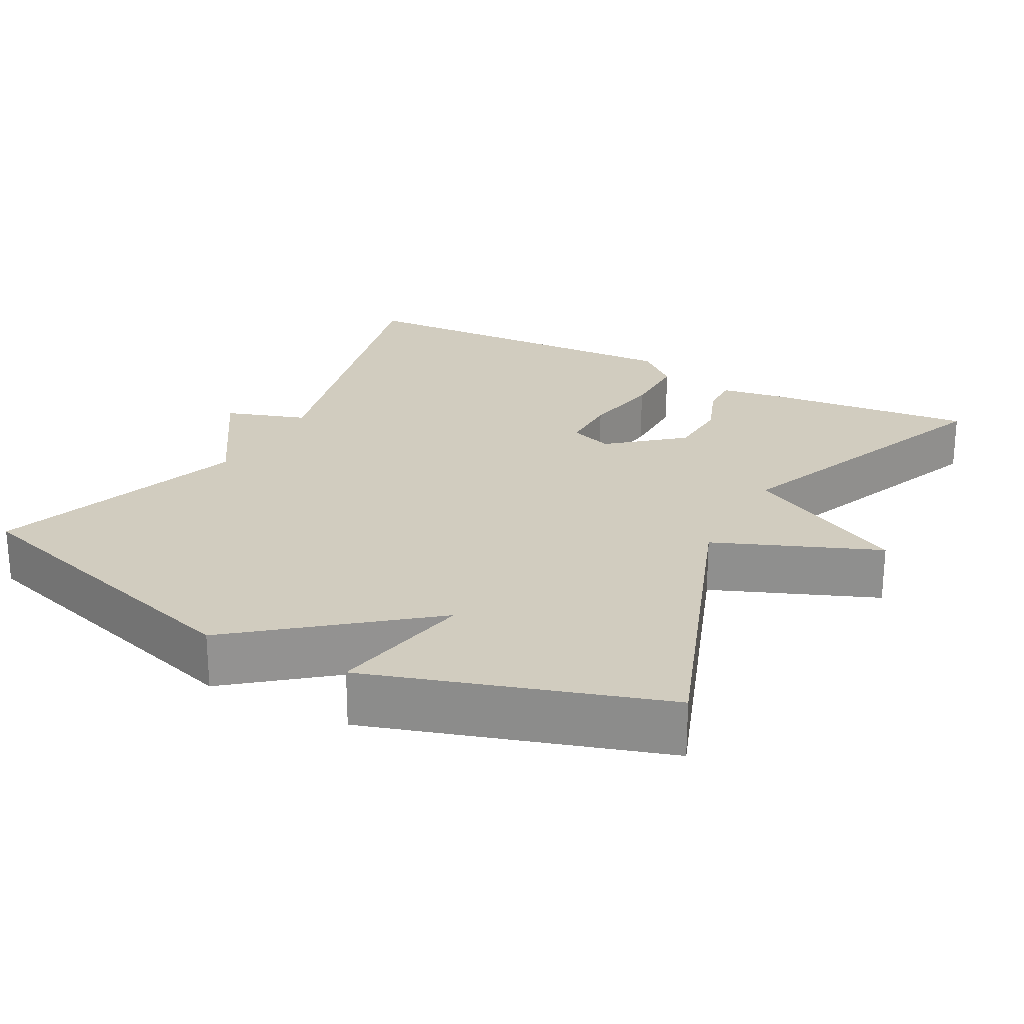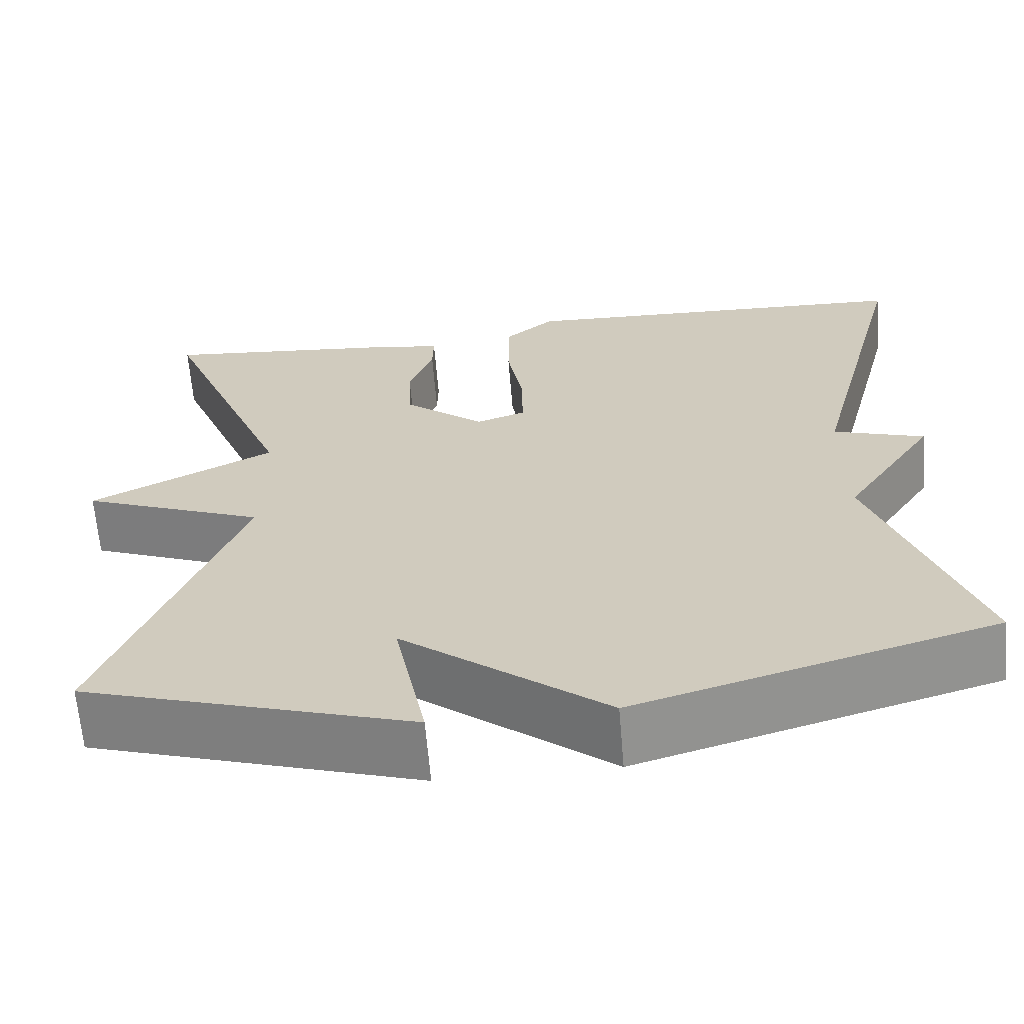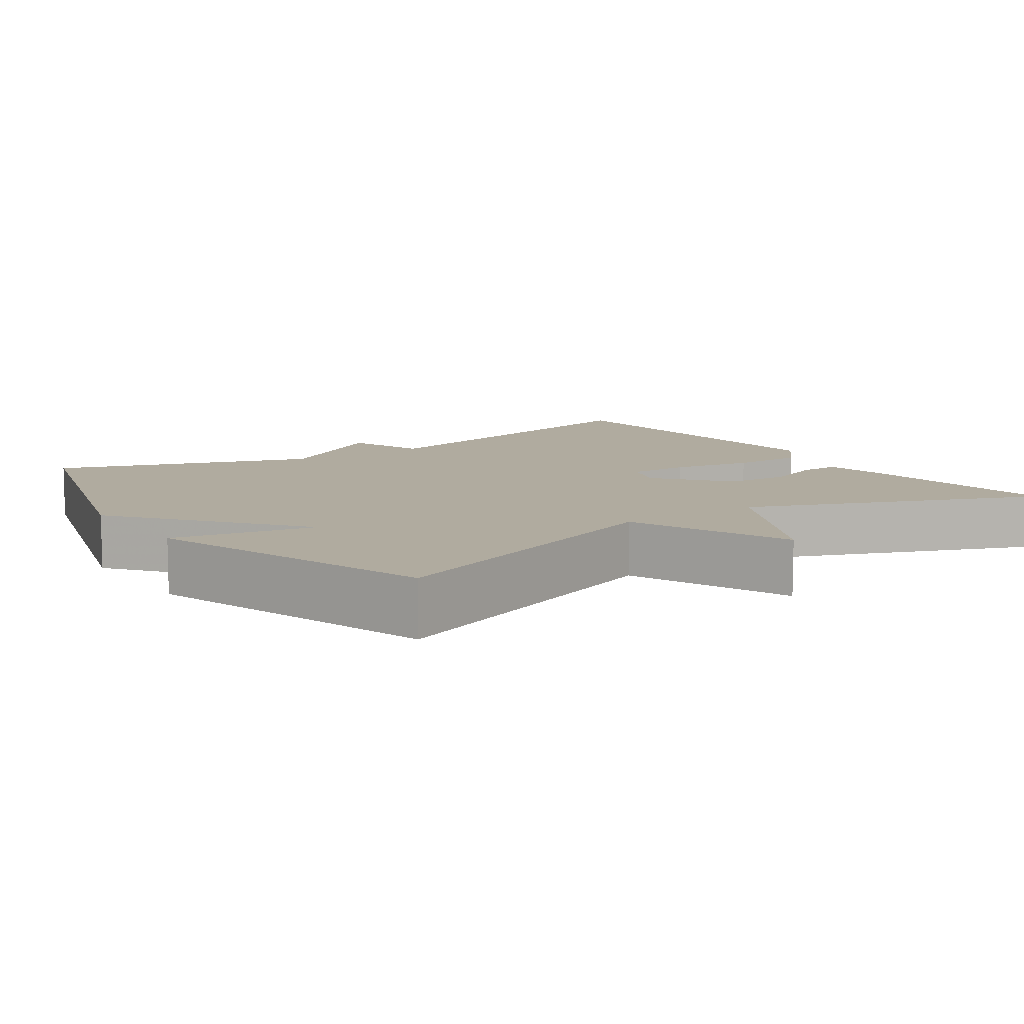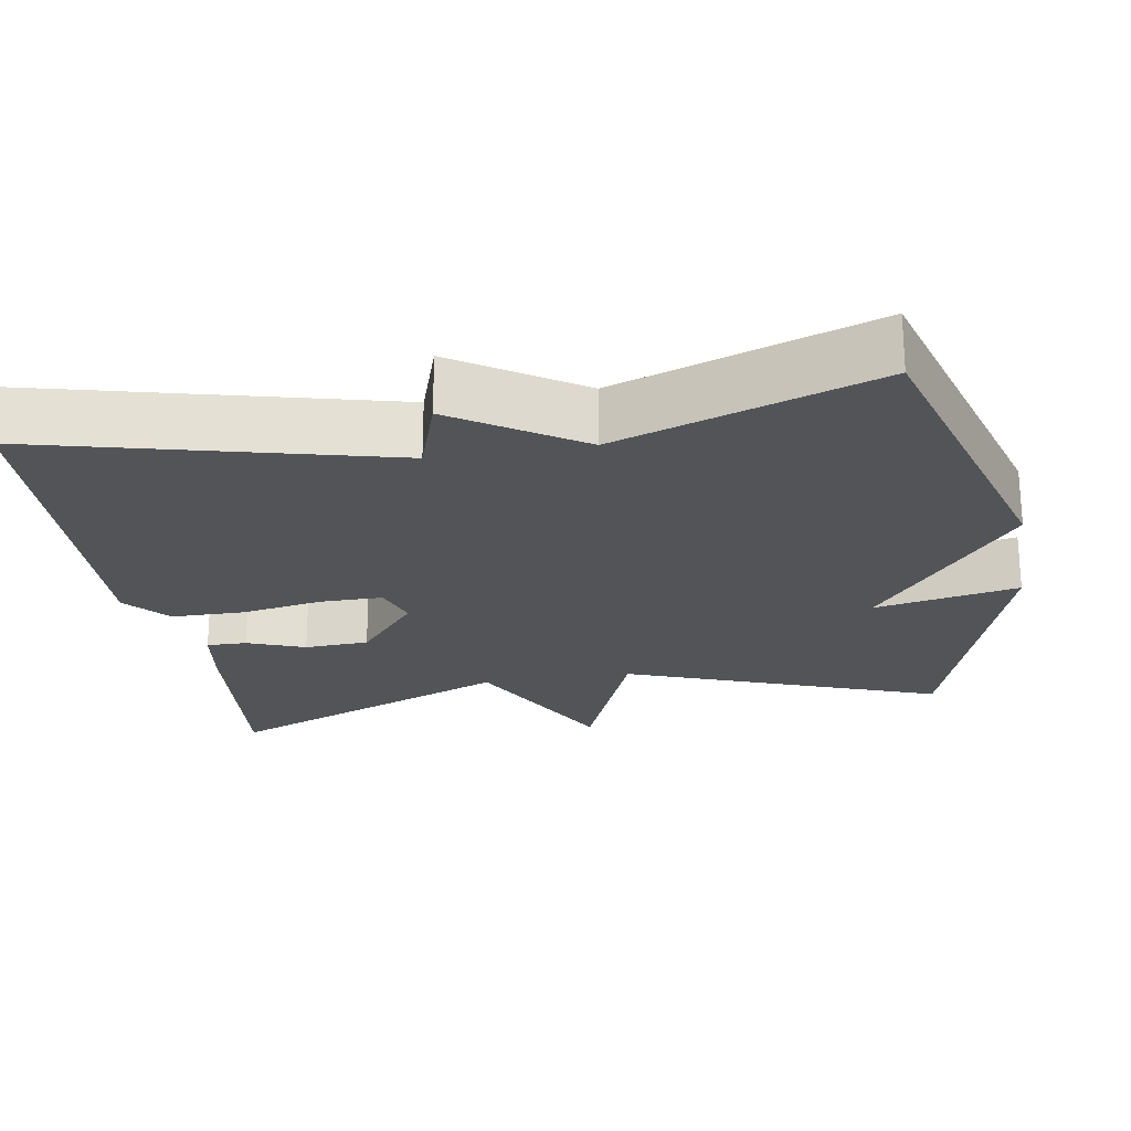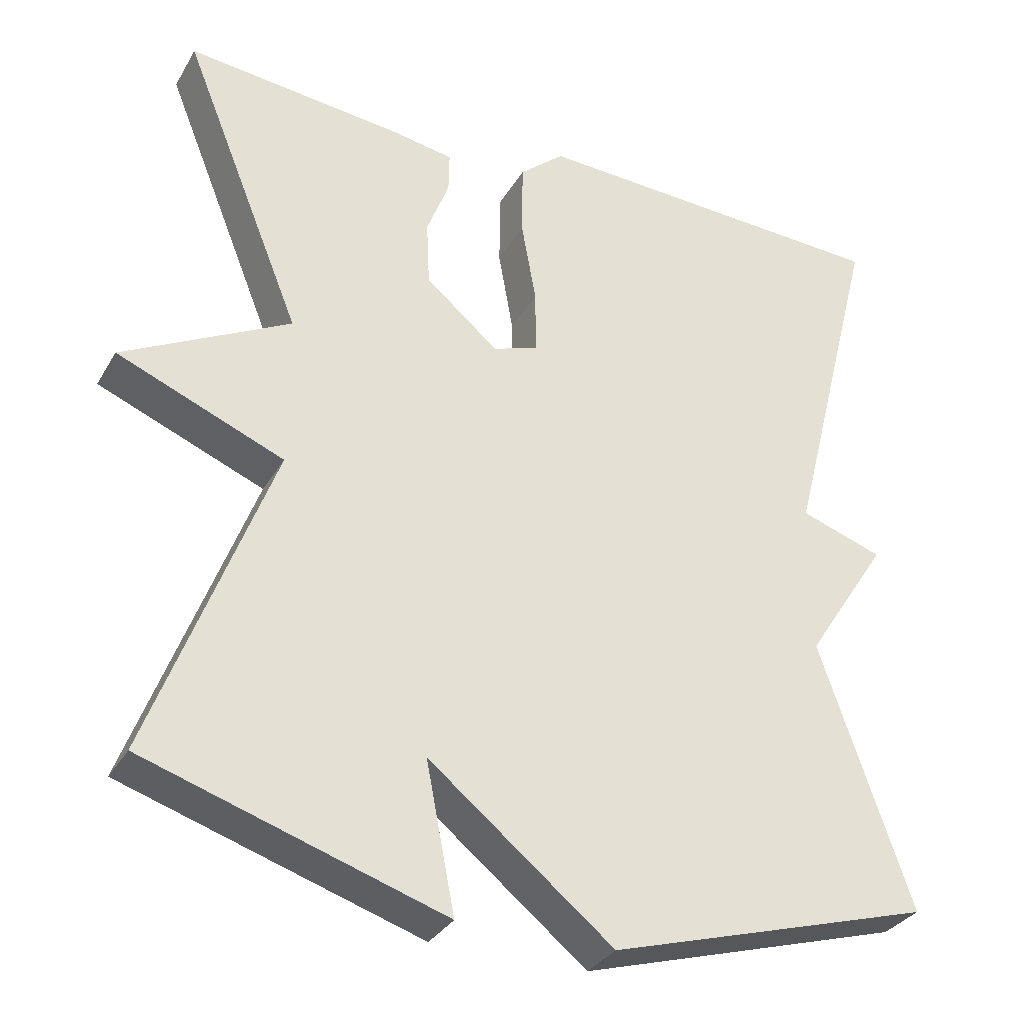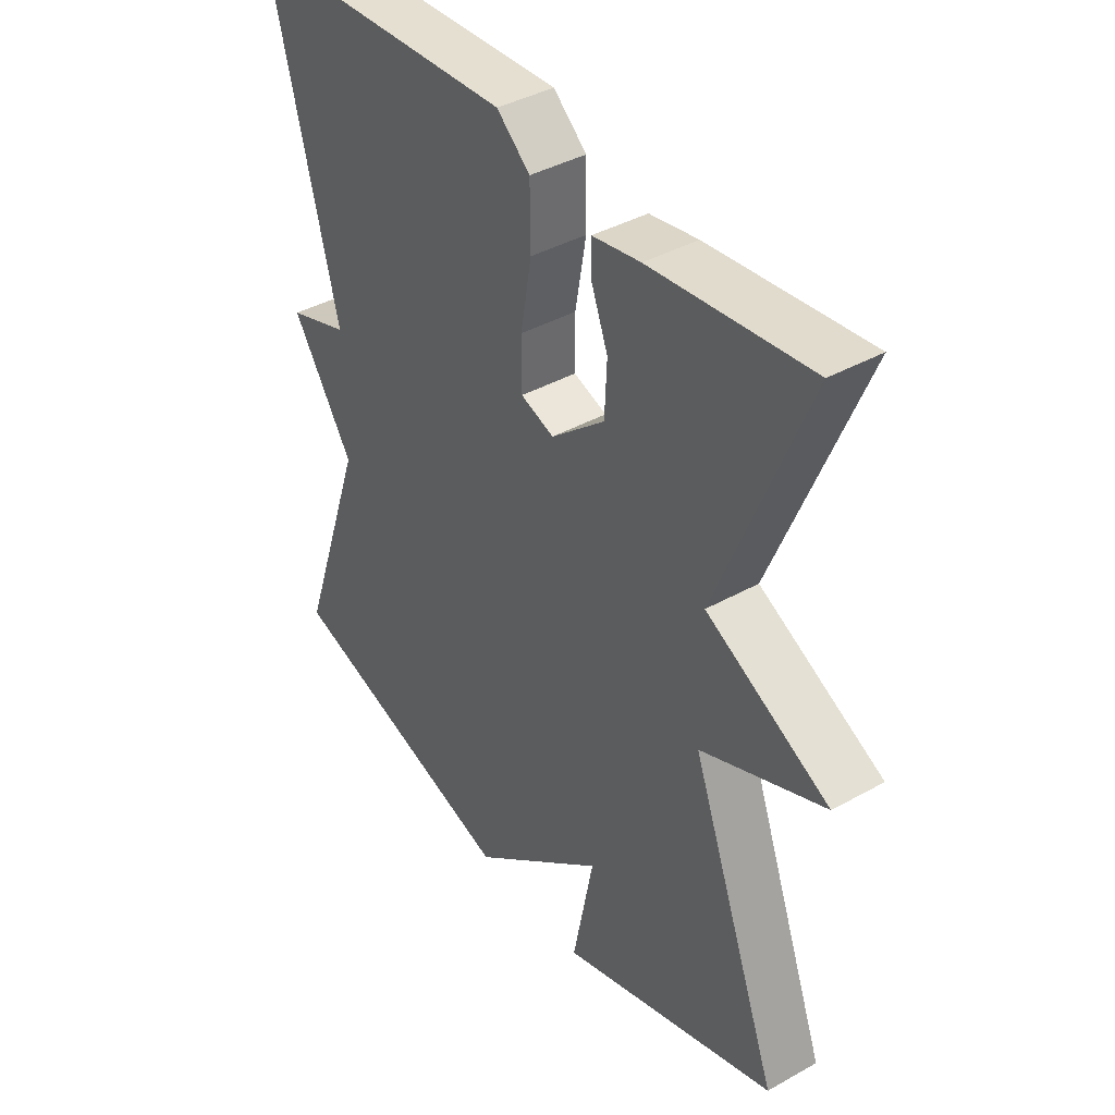
<metadata>
{"format":"obj","ext":"obj","renderer":"f3d","projection":"perspective","resolution":1024,"background":"white","views":[{"elev":23.8,"azim":-151.7,"up":"+Y"},{"elev":-65.1,"azim":4.8,"up":"+Z"},{"elev":9.7,"azim":-124.4,"up":"+Y"},{"elev":-22.9,"azim":99.7,"up":"+Y"},{"elev":-32.3,"azim":-25.8,"up":"+Z"},{"elev":40.1,"azim":-124.7,"up":"+Z"}]}
</metadata>
<code>
v -0.5 0.07 -0.5
v -0.345 0.07 -0.085
v -0.56 0.07 0.003
v -0.345 0.07 0.115
v -0.5 0.07 0.5
v -0.223 0.07 0.471
v -0.139 0.07 0.457
v -0.14 0.07 0.404
v -0.169 0.07 0.328
v -0.165 0.07 0.243
v -0.071 0.07 0.164
v -0.013 0.07 0.184
v -0.013 0.07 0.266
v -0.032 0.07 0.374
v -0.031 0.07 0.471
v 0.027 0.07 0.521
v 0.5 0.07 0.5
v 0.383 0.07 0.041
v 0.49 0.07 0.005
v 0.383 0.07 -0.159
v 0.5 0.07 -0.5
v 0.083 0.07 -0.623
v -0.154 0.07 -0.433
v -0.117 0.07 -0.623
v -0.5 0 -0.5
v -0.345 0 -0.085
v -0.56 0 0.003
v -0.345 0 0.115
v -0.5 0 0.5
v -0.223 0 0.471
v -0.139 0 0.457
v -0.14 0 0.404
v -0.169 0 0.328
v -0.165 0 0.243
v -0.071 0 0.164
v -0.013 0 0.184
v -0.013 0 0.266
v -0.032 0 0.374
v -0.031 0 0.471
v 0.027 0 0.521
v 0.5 0 0.5
v 0.383 0 0.041
v 0.49 0 0.005
v 0.383 0 -0.159
v 0.5 0 -0.5
v 0.083 0 -0.623
v -0.154 0 -0.433
v -0.117 0 -0.623
f 23 24 1 2
f 22 23 2
f 21 22 2
f 20 21 2
f 2 3 4
f 20 2 4
f 19 20 4
f 18 19 4
f 16 17 18
f 15 16 18
f 14 15 18
f 13 14 18
f 12 13 18
f 11 12 18
f 11 18 4
f 10 11 4 5
f 9 10 5 6
f 6 7 8 9
f 26 25 48 47
f 26 47 46
f 26 46 45
f 26 45 44
f 28 27 26
f 28 26 44
f 28 44 43
f 28 43 42
f 42 41 40
f 42 40 39
f 42 39 38
f 42 38 37
f 42 37 36
f 42 36 35
f 28 42 35
f 29 28 35 34
f 30 29 34 33
f 33 32 31 30
f 1 25 26 2
f 2 26 27 3
f 3 27 28 4
f 4 28 29 5
f 5 29 30 6
f 6 30 31 7
f 7 31 32 8
f 8 32 33 9
f 9 33 34 10
f 10 34 35 11
f 11 35 36 12
f 12 36 37 13
f 13 37 38 14
f 14 38 39 15
f 15 39 40 16
f 16 40 41 17
f 17 41 42 18
f 18 42 43 19
f 19 43 44 20
f 20 44 45 21
f 21 45 46 22
f 22 46 47 23
f 23 47 48 24
f 24 48 25 1

</code>
